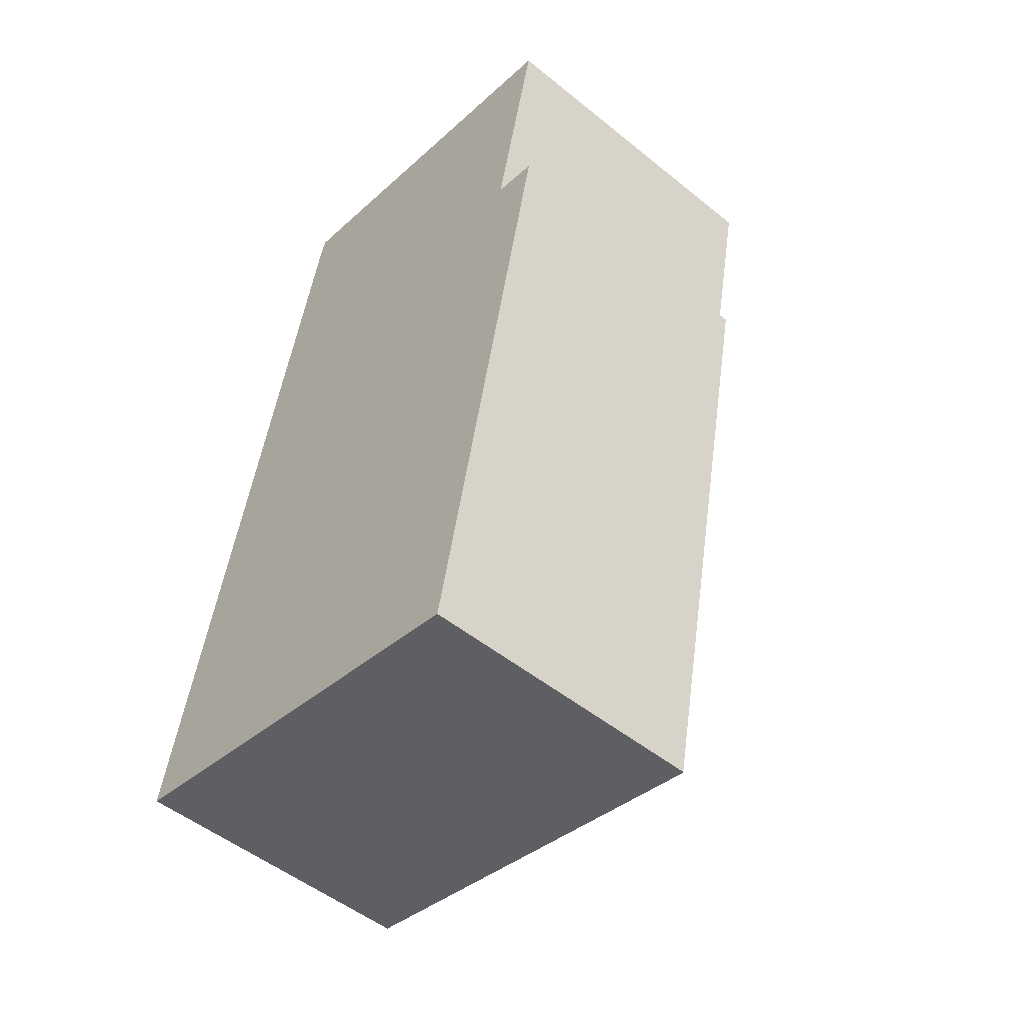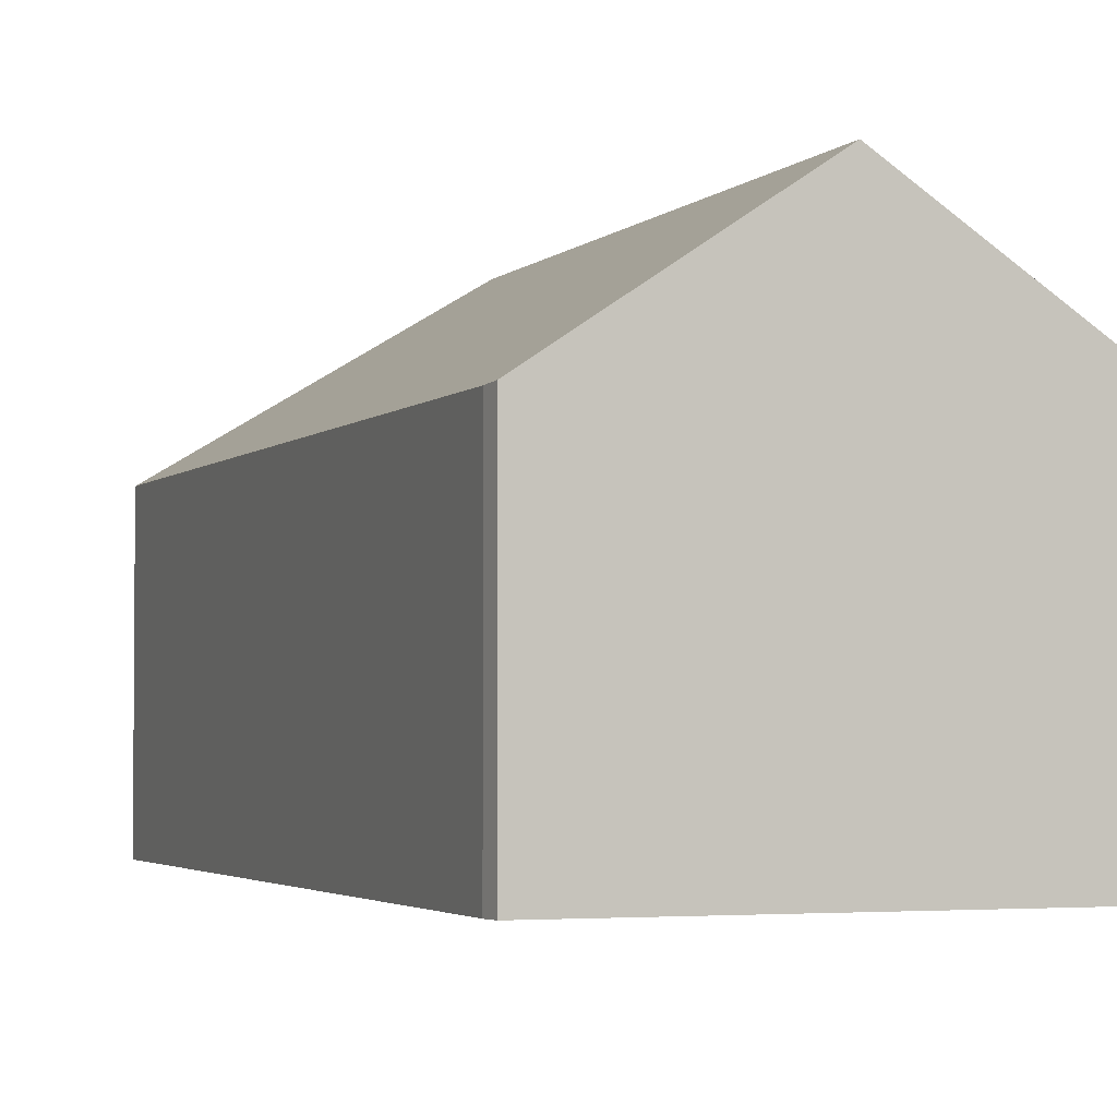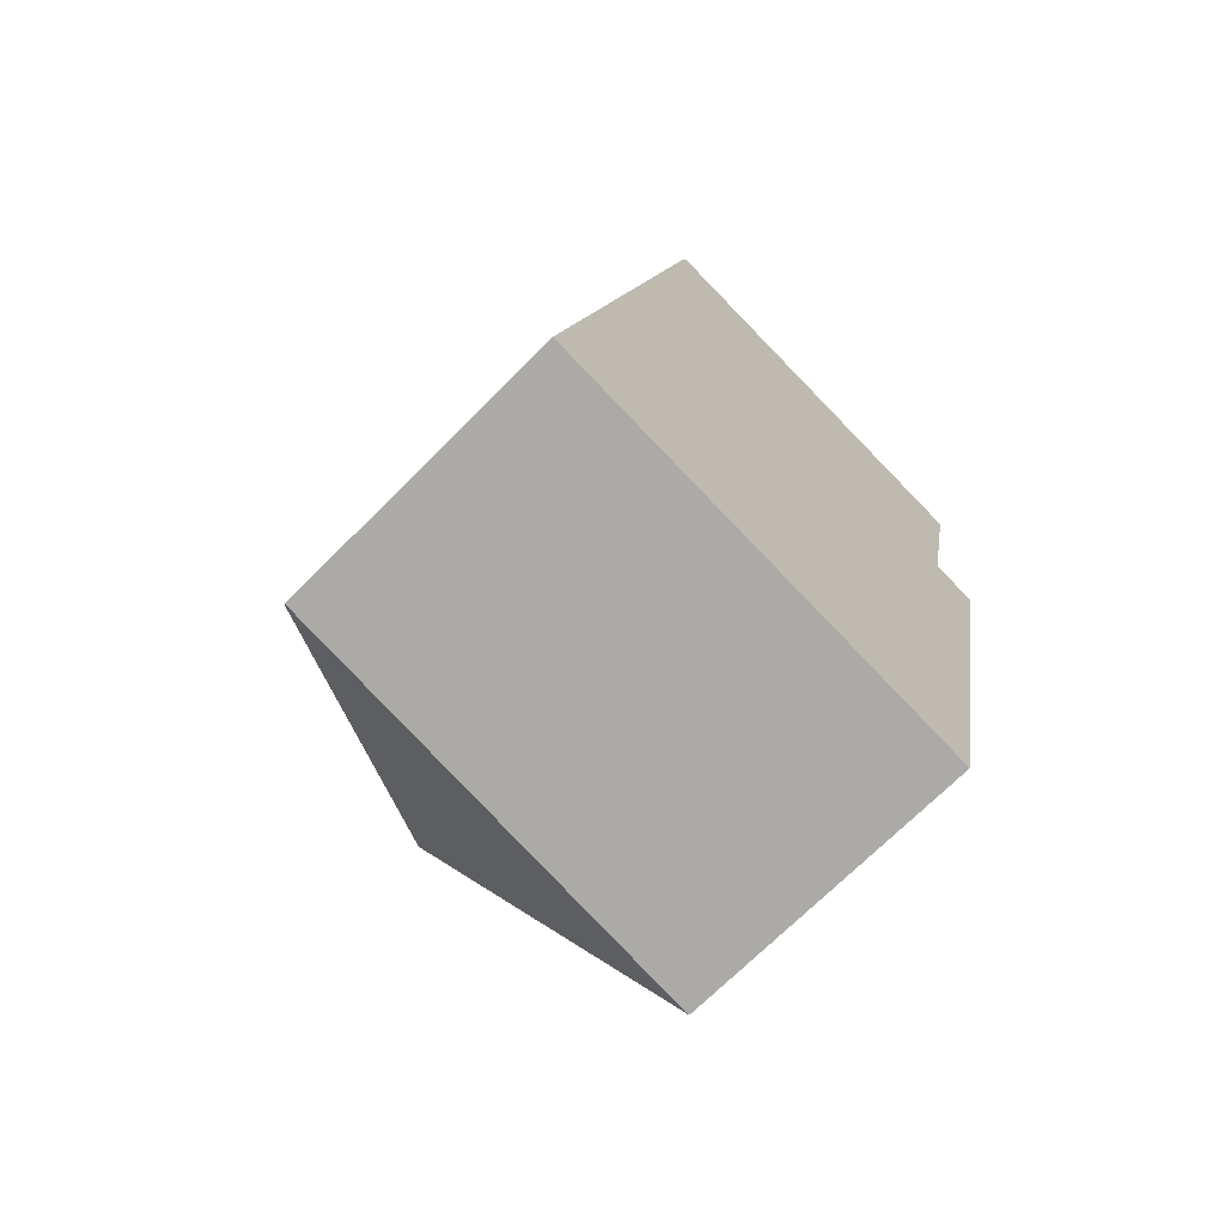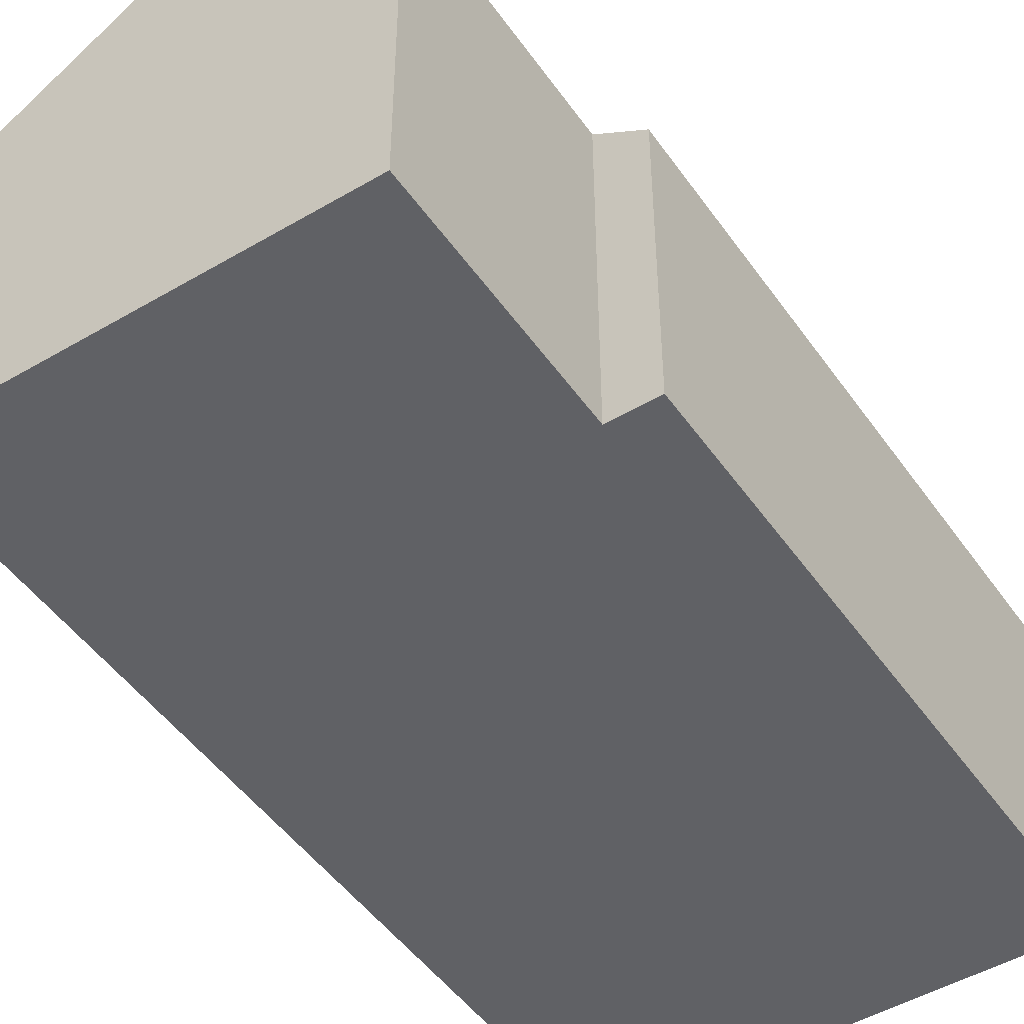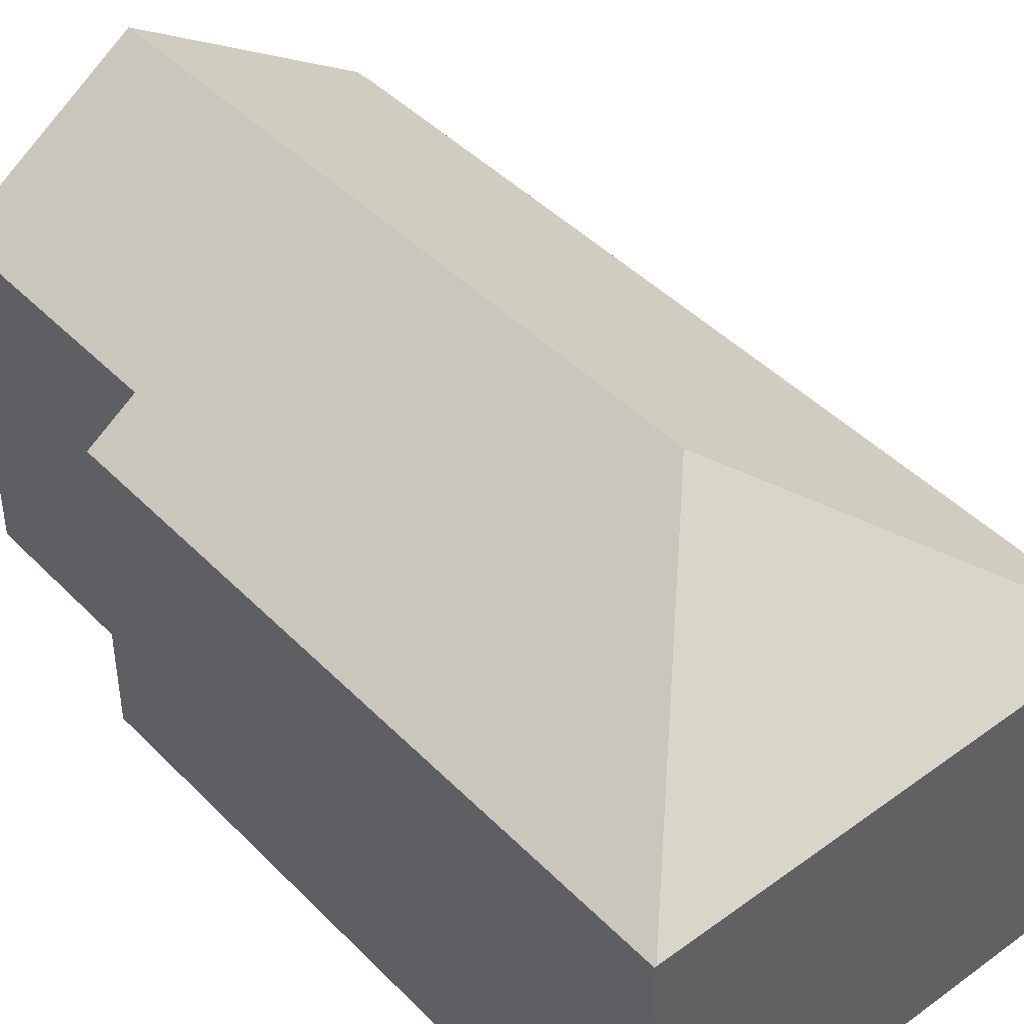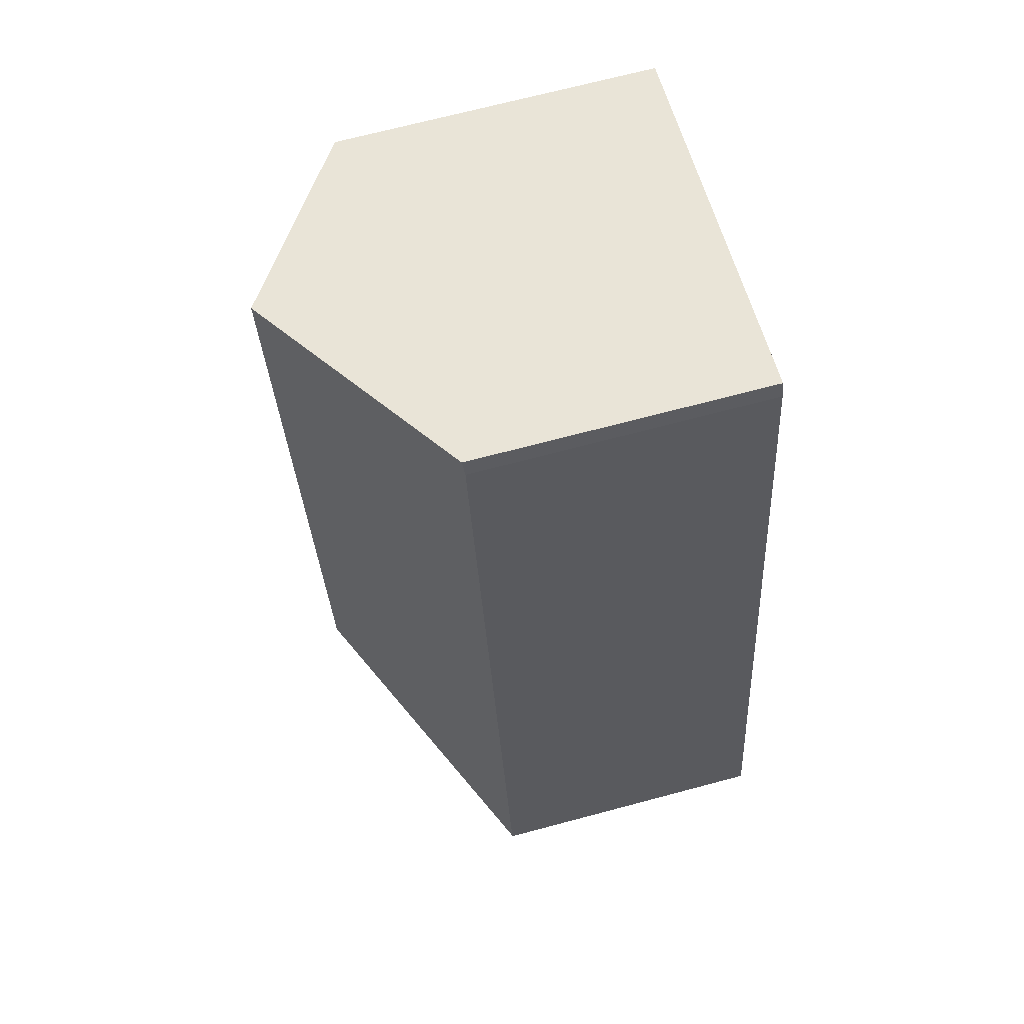
<metadata>
{"format":"obj","ext":"obj","renderer":"f3d","projection":"perspective","resolution":1024,"background":"white","views":[{"elev":-51.1,"azim":48.7,"up":"+Z"},{"elev":-2.9,"azim":-9.0,"up":"+Y"},{"elev":-69.7,"azim":-44.7,"up":"+Z"},{"elev":-48.3,"azim":45.0,"up":"+Y"},{"elev":44.3,"azim":151.0,"up":"+Y"},{"elev":70.0,"azim":-104.9,"up":"+Z"}]}
</metadata>
<code>
v  0.009 5.876 0.043
v  8.649 5.847 -1.764
v  0 5.847 3.58e-16
v  5.201 8.802 3.466
v  8.673 5.83 -1.769
v  3.45 5.876 16.69
v  3.336 5.847 16.36
v  3.936 6.207 16.59
v  7.751 8.802 15.8
v  11.17 6.477 15.1
v  10.22 6.469 10.47
v  11.13 5.852 10.29
v  11.13 -6.3e-16 10.29
v  8.673 1.083e-16 -1.769
v  11.17 -9.246e-16 15.1
v  10.22 -6.413e-16 10.47
v  0 0 0
v  8.649 1.08e-16 -1.764
v  3.336 -1.002e-15 16.36
v  0.009 -2.633e-18 0.043
v  3.45 -1.022e-15 16.69
v  7.751 -9.678e-16 15.8
v  3.936 -1.016e-15 16.59
g defaultobject
f 1 2 3
f 2 1 4
f 4 5 2
f 6 1 7
f 1 6 4
f 4 6 8
f 4 8 9
f 10 4 9
f 4 10 11
f 4 11 12
f 4 12 5
f 13 5 12
f 5 13 14
f 15 11 10
f 11 15 16
f 5 3 2
f 3 5 14
f 3 14 17
f 17 14 18
f 3 7 1
f 7 3 17
f 7 17 19
f 19 17 20
f 7 21 6
f 21 7 19
f 21 8 6
f 8 21 9
f 9 21 10
f 10 21 22
f 10 22 15
f 22 21 23
f 16 12 11
f 12 16 13
f 19 23 21
f 23 19 22
f 22 19 20
f 22 20 15
f 15 20 16
f 16 20 13
f 13 20 14
f 14 20 18
f 18 20 17

</code>
